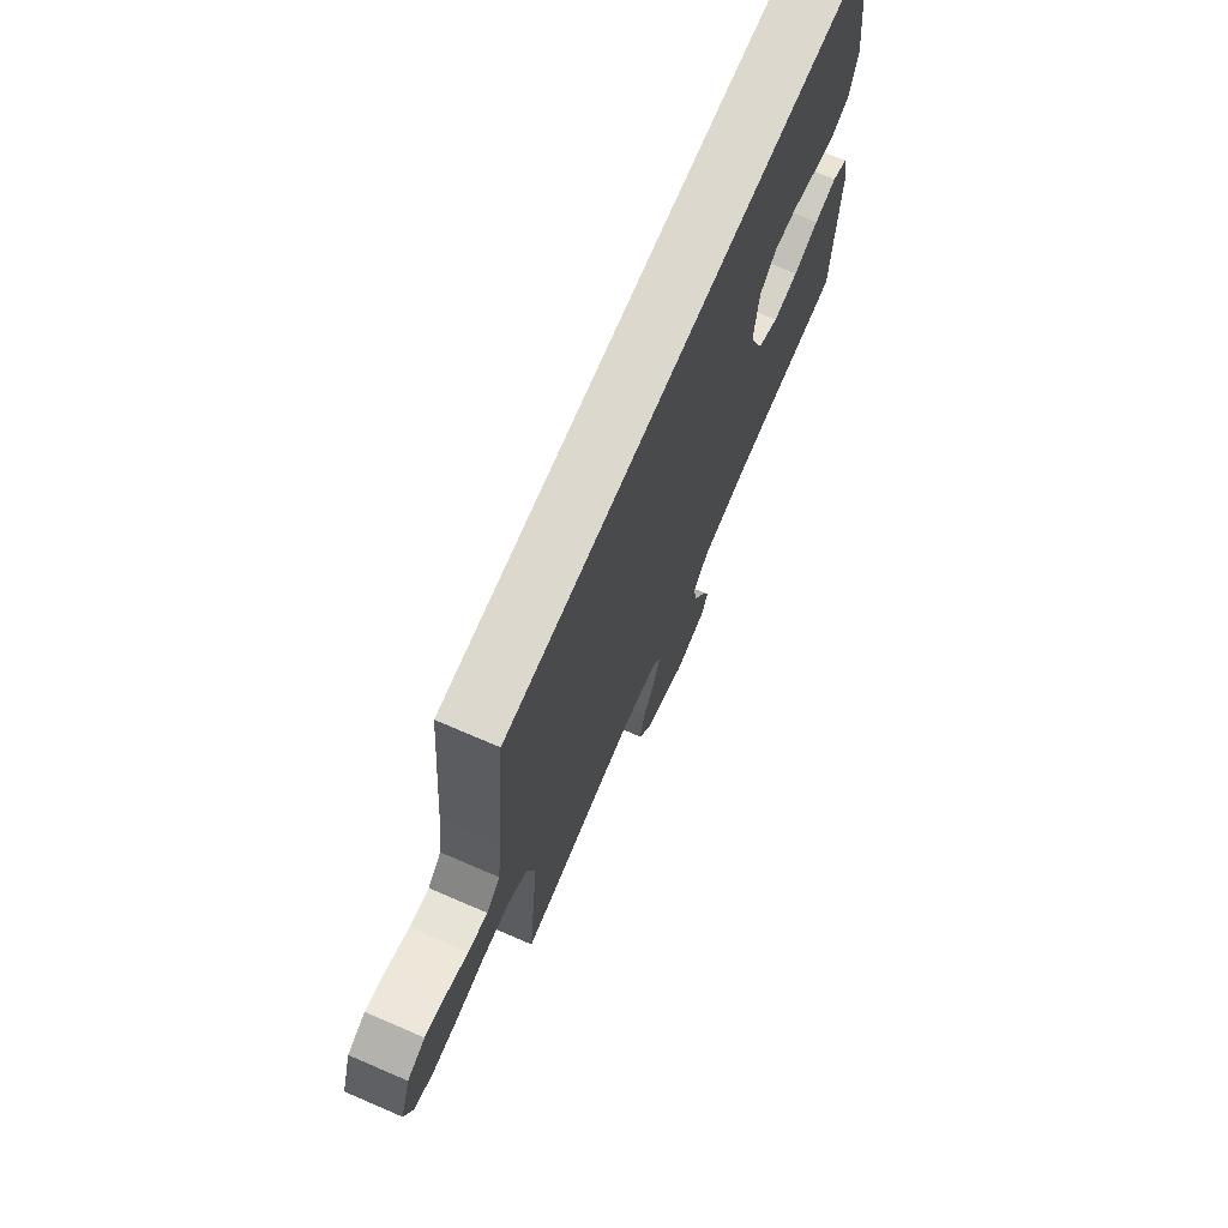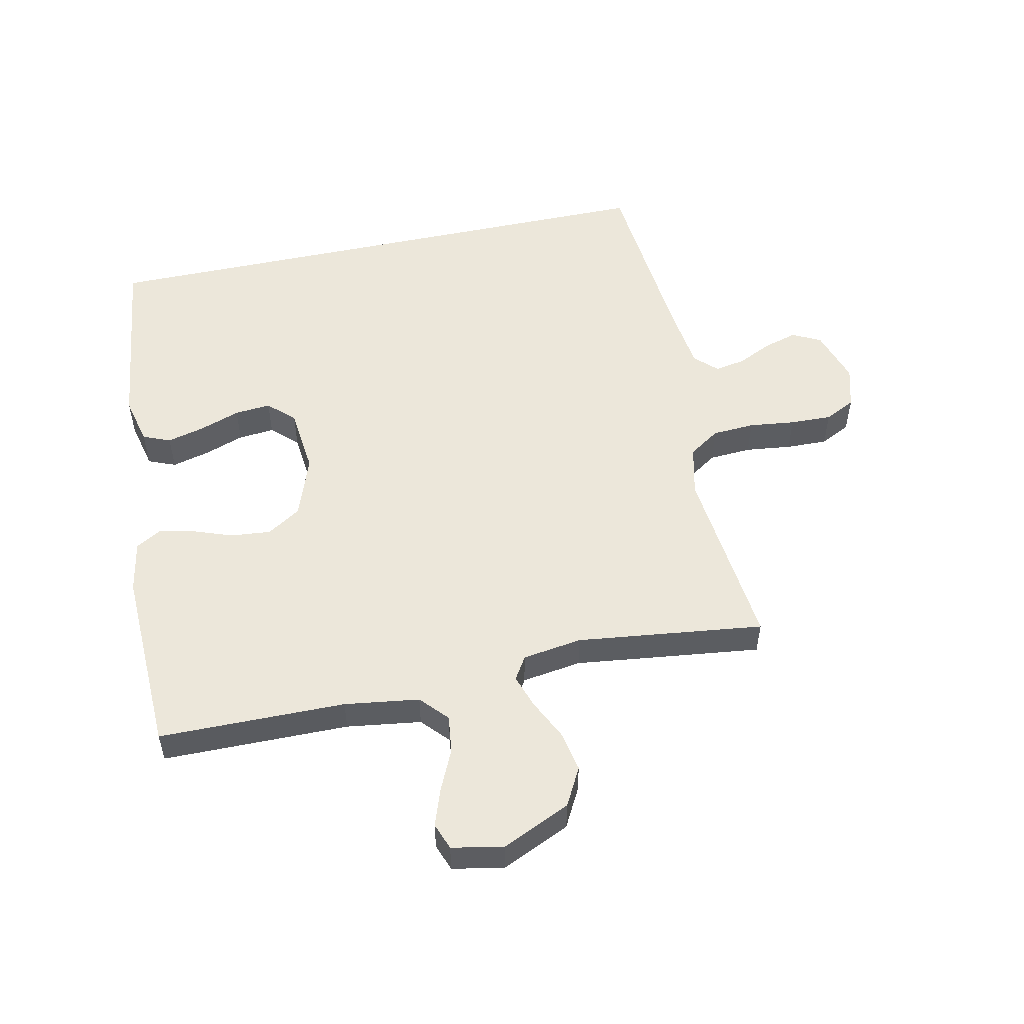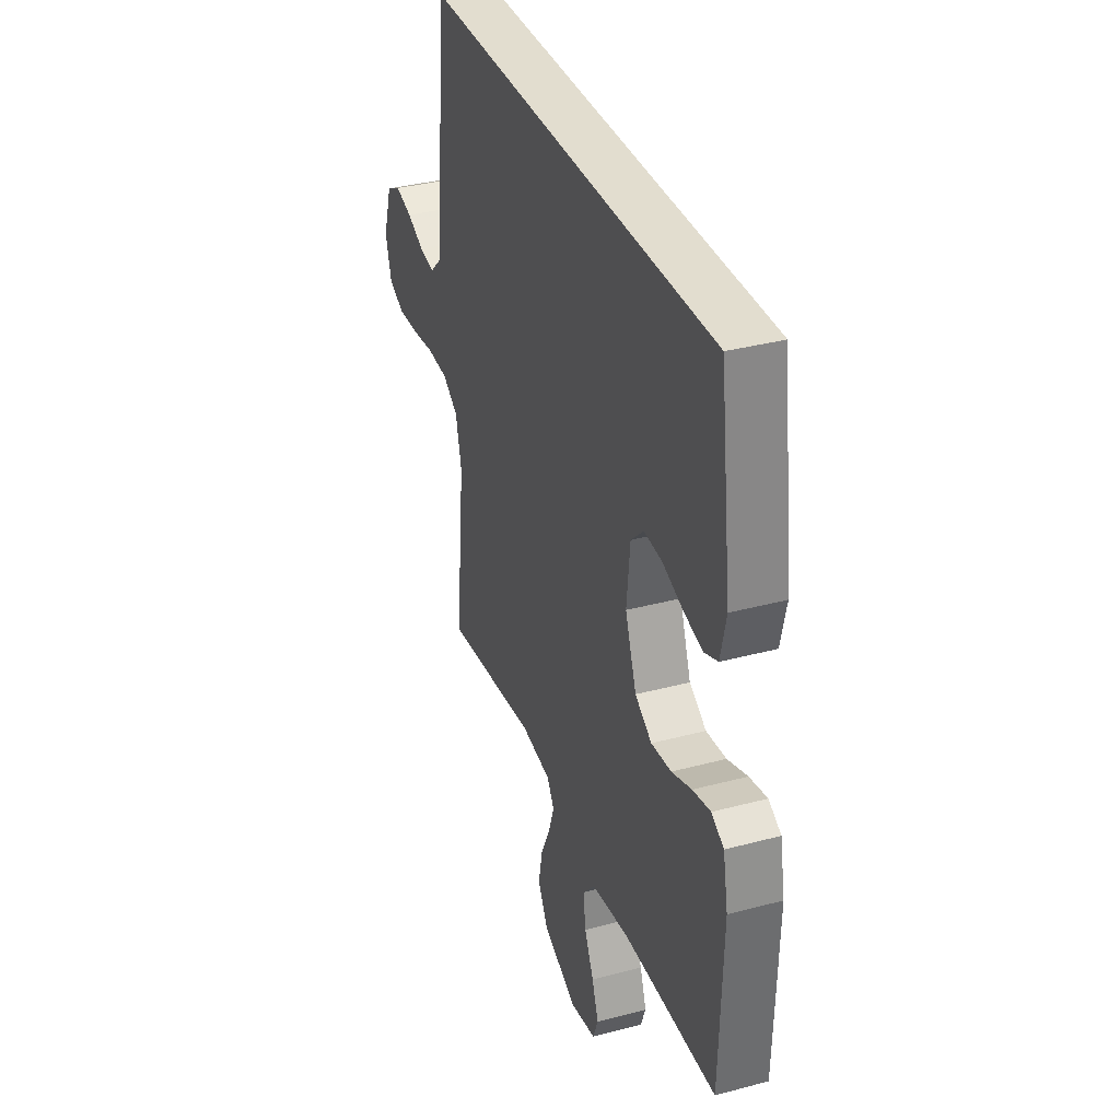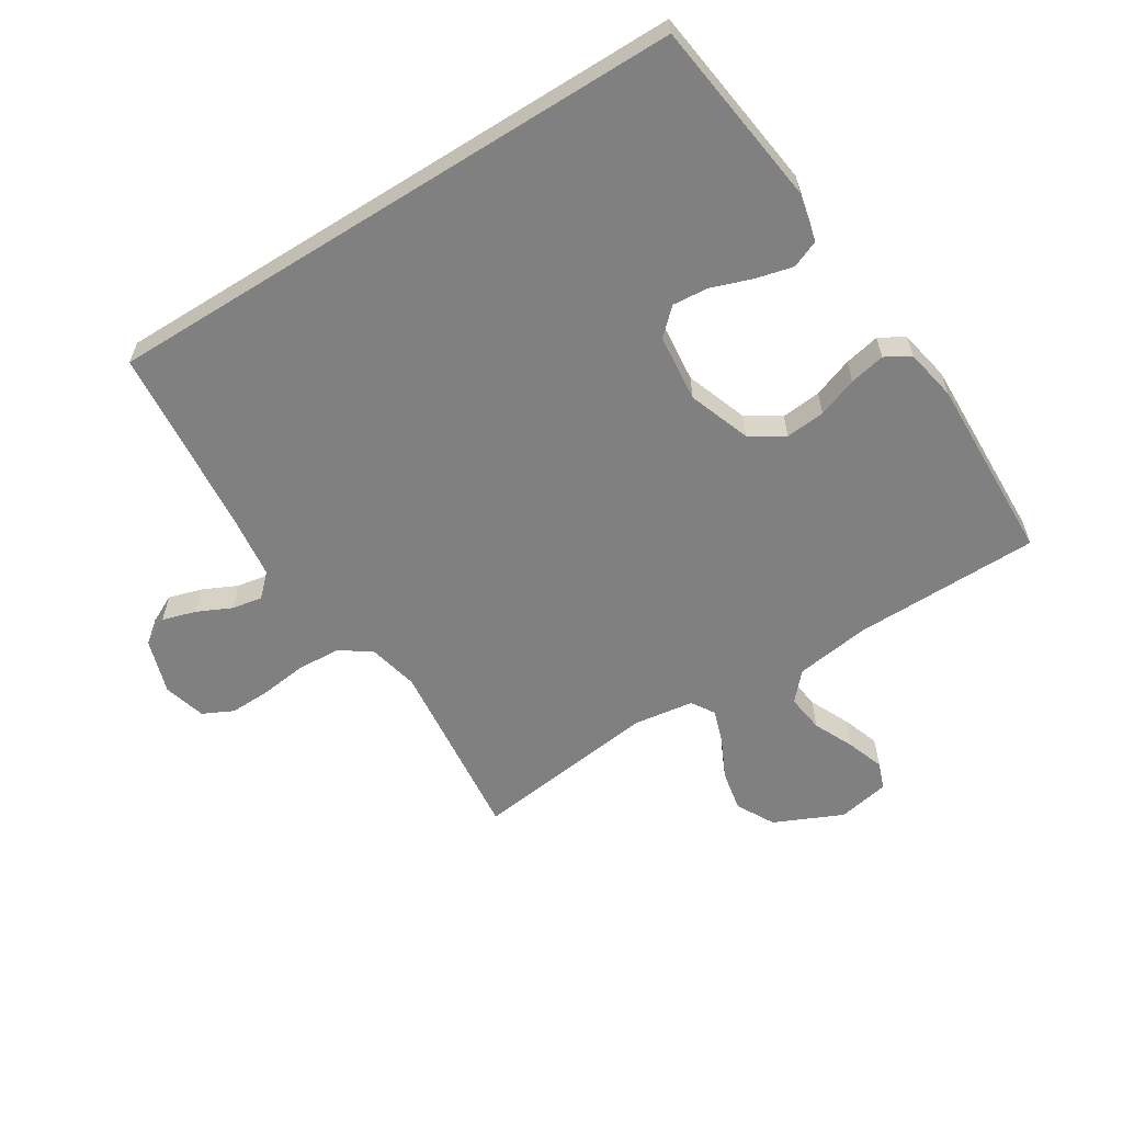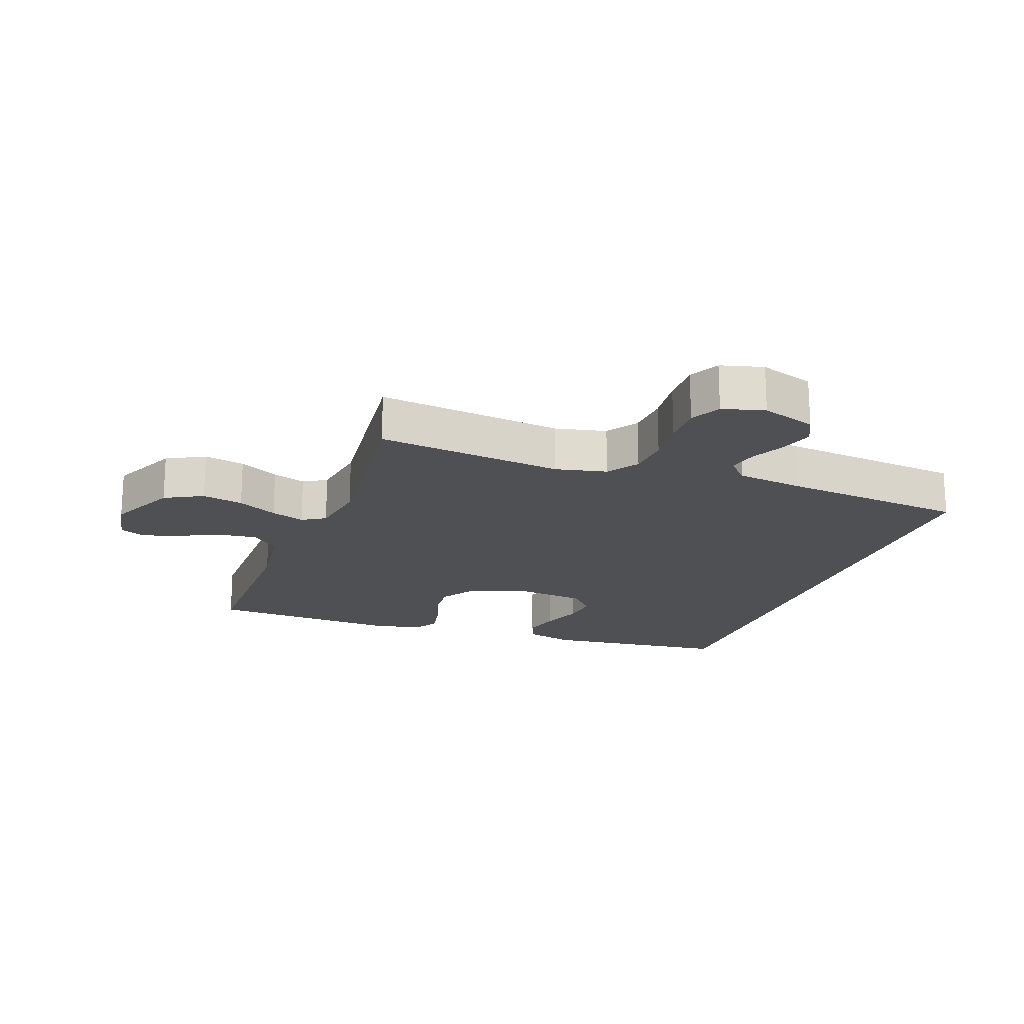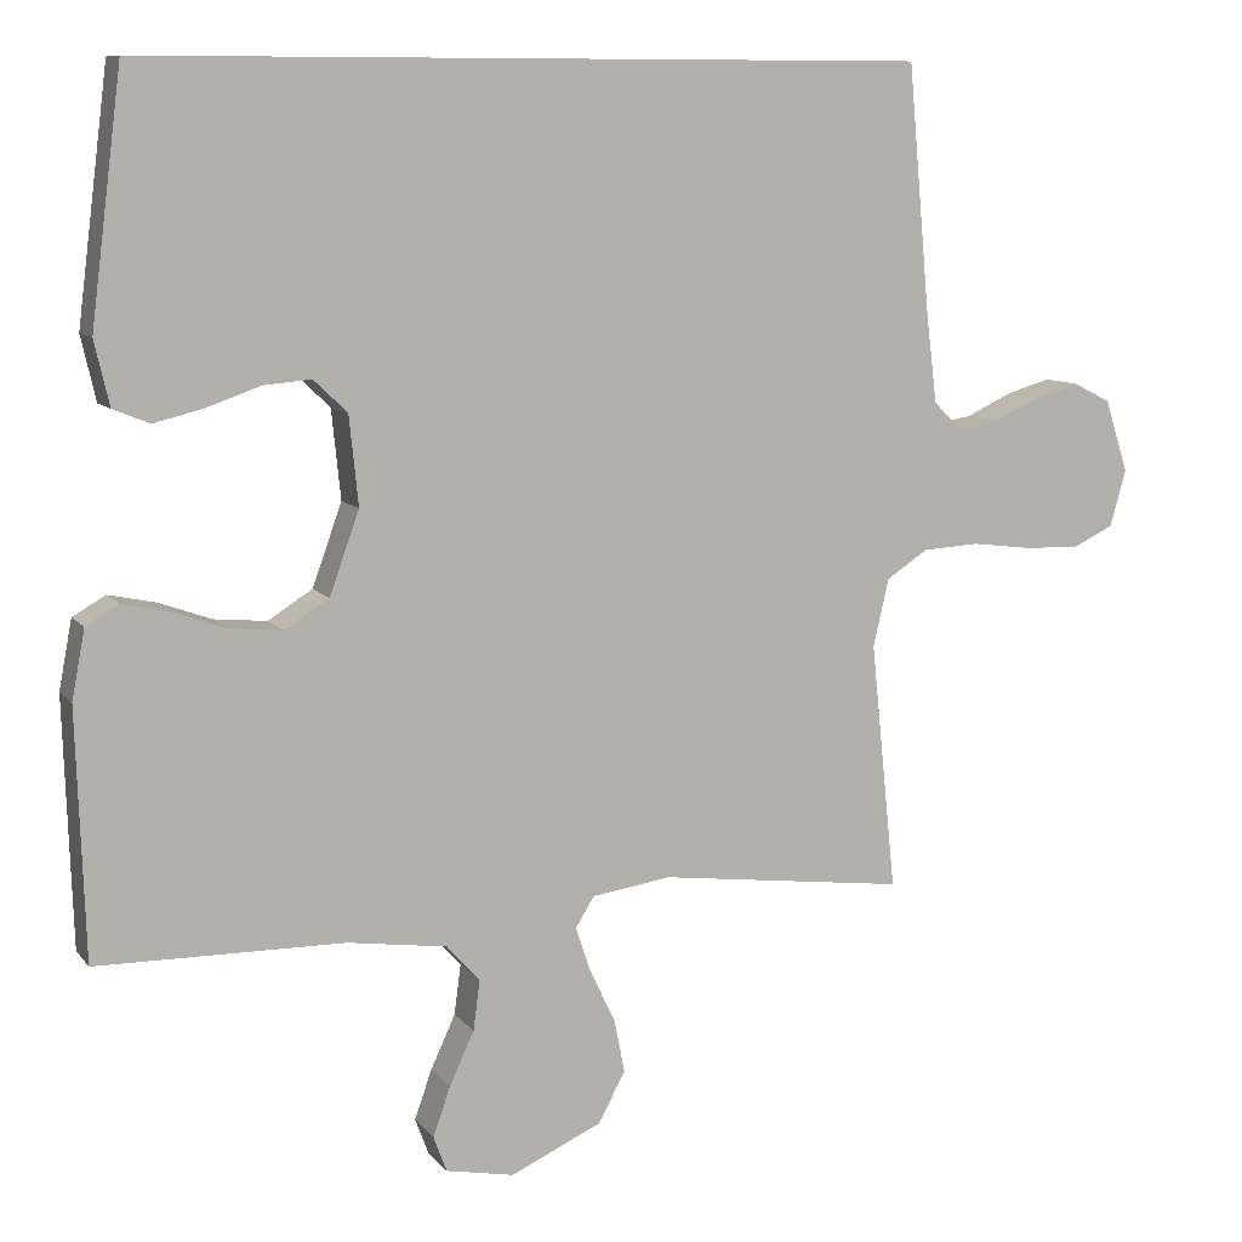
<metadata>
{"format":"obj","ext":"obj","renderer":"f3d","projection":"perspective","resolution":1024,"background":"white","views":[{"elev":72.5,"azim":-66.7,"up":"+Z"},{"elev":53.0,"azim":167.8,"up":"+Y"},{"elev":35.0,"azim":70.4,"up":"+Z"},{"elev":-60.0,"azim":32.1,"up":"+Y"},{"elev":-19.0,"azim":-110.7,"up":"+Y"},{"elev":9.4,"azim":158.3,"up":"+Z"}]}
</metadata>
<code>
v -0.508 0.07 0.5
v 0.438 0.07 0.5
v 0.476 0.07 0.2
v 0.458 0.07 0.122
v 0.414 0.07 0.104
v 0.354 0.07 0.119
v 0.289 0.07 0.142
v 0.231 0.07 0.147
v 0.19 0.07 0.108
v 0.179 0.07 0
v 0.215 0.07 -0.1
v 0.269 0.07 -0.134
v 0.333 0.07 -0.128
v 0.397 0.07 -0.105
v 0.454 0.07 -0.093
v 0.494 0.07 -0.116
v 0.51 0.07 -0.2
v 0.5 0.07 -0.5
v 0.2 0.07 -0.503
v 0.08 0.07 -0.52
v 0.04 0.07 -0.564
v 0.048 0.07 -0.625
v 0.078 0.07 -0.69
v 0.099 0.07 -0.75
v 0.083 0.07 -0.793
v 0 0.07 -0.809
v -0.11 0.07 -0.759
v -0.143 0.07 -0.698
v -0.13 0.07 -0.632
v -0.099 0.07 -0.568
v -0.081 0.07 -0.514
v -0.104 0.07 -0.477
v -0.2 0.07 -0.463
v -0.5 0.07 -0.5
v -0.469 0.07 -0.2
v -0.488 0.07 -0.118
v -0.538 0.07 -0.085
v -0.606 0.07 -0.081
v -0.68 0.07 -0.09
v -0.747 0.07 -0.092
v -0.796 0.07 -0.068
v -0.815 0.07 0
v -0.787 0.07 0.088
v -0.741 0.07 0.111
v -0.687 0.07 0.095
v -0.632 0.07 0.069
v -0.583 0.07 0.06
v -0.548 0.07 0.094
v -0.535 0.07 0.2
v -0.508 0 0.5
v 0.438 0 0.5
v 0.476 0 0.2
v 0.458 0 0.122
v 0.414 0 0.104
v 0.354 0 0.119
v 0.289 0 0.142
v 0.231 0 0.147
v 0.19 0 0.108
v 0.179 0 0
v 0.215 0 -0.1
v 0.269 0 -0.134
v 0.333 0 -0.128
v 0.397 0 -0.105
v 0.454 0 -0.093
v 0.494 0 -0.116
v 0.51 0 -0.2
v 0.5 0 -0.5
v 0.2 0 -0.503
v 0.08 0 -0.52
v 0.04 0 -0.564
v 0.048 0 -0.625
v 0.078 0 -0.69
v 0.099 0 -0.75
v 0.083 0 -0.793
v 0 0 -0.809
v -0.11 0 -0.759
v -0.143 0 -0.698
v -0.13 0 -0.632
v -0.099 0 -0.568
v -0.081 0 -0.514
v -0.104 0 -0.477
v -0.2 0 -0.463
v -0.5 0 -0.5
v -0.469 0 -0.2
v -0.488 0 -0.118
v -0.538 0 -0.085
v -0.606 0 -0.081
v -0.68 0 -0.09
v -0.747 0 -0.092
v -0.796 0 -0.068
v -0.815 0 0
v -0.787 0 0.088
v -0.741 0 0.111
v -0.687 0 0.095
v -0.632 0 0.069
v -0.583 0 0.06
v -0.548 0 0.094
v -0.535 0 0.2
f 44 45 46
f 43 44 46
f 42 43 46
f 41 42 46
f 40 41 46
f 39 40 46
f 38 39 46
f 37 38 46 47
f 36 37 47 48
f 33 34 35
f 32 33 35 36
f 28 29 30
f 27 28 30
f 26 27 30
f 25 26 30
f 24 25 30
f 23 24 30
f 22 23 30
f 21 22 30 31
f 20 21 31 32
f 17 18 19
f 16 17 19
f 15 16 19
f 14 15 19
f 13 14 19
f 19 20 32
f 13 19 32
f 12 13 32
f 5 6 7
f 4 5 7
f 3 4 7
f 2 3 7
f 1 2 7
f 1 7 8
f 49 1 8 9
f 36 48 49
f 32 36 49
f 12 32 49
f 11 12 49
f 10 11 49
f 9 10 49
f 95 94 93
f 95 93 92
f 95 92 91
f 95 91 90
f 95 90 89
f 95 89 88
f 95 88 87
f 96 95 87 86
f 97 96 86 85
f 84 83 82
f 85 84 82 81
f 79 78 77
f 79 77 76
f 79 76 75
f 79 75 74
f 79 74 73
f 79 73 72
f 79 72 71
f 80 79 71 70
f 81 80 70 69
f 68 67 66
f 68 66 65
f 68 65 64
f 68 64 63
f 68 63 62
f 81 69 68
f 81 68 62
f 81 62 61
f 56 55 54
f 56 54 53
f 56 53 52
f 56 52 51
f 56 51 50
f 57 56 50
f 58 57 50 98
f 98 97 85
f 98 85 81
f 98 81 61
f 98 61 60
f 98 60 59
f 98 59 58
f 1 50 51 2
f 2 51 52 3
f 3 52 53 4
f 4 53 54 5
f 5 54 55 6
f 6 55 56 7
f 7 56 57 8
f 8 57 58 9
f 9 58 59 10
f 10 59 60 11
f 11 60 61 12
f 12 61 62 13
f 13 62 63 14
f 14 63 64 15
f 15 64 65 16
f 16 65 66 17
f 17 66 67 18
f 18 67 68 19
f 19 68 69 20
f 20 69 70 21
f 21 70 71 22
f 22 71 72 23
f 23 72 73 24
f 24 73 74 25
f 25 74 75 26
f 26 75 76 27
f 27 76 77 28
f 28 77 78 29
f 29 78 79 30
f 30 79 80 31
f 31 80 81 32
f 32 81 82 33
f 33 82 83 34
f 34 83 84 35
f 35 84 85 36
f 36 85 86 37
f 37 86 87 38
f 38 87 88 39
f 39 88 89 40
f 40 89 90 41
f 41 90 91 42
f 42 91 92 43
f 43 92 93 44
f 44 93 94 45
f 45 94 95 46
f 46 95 96 47
f 47 96 97 48
f 48 97 98 49
f 49 98 50 1

</code>
